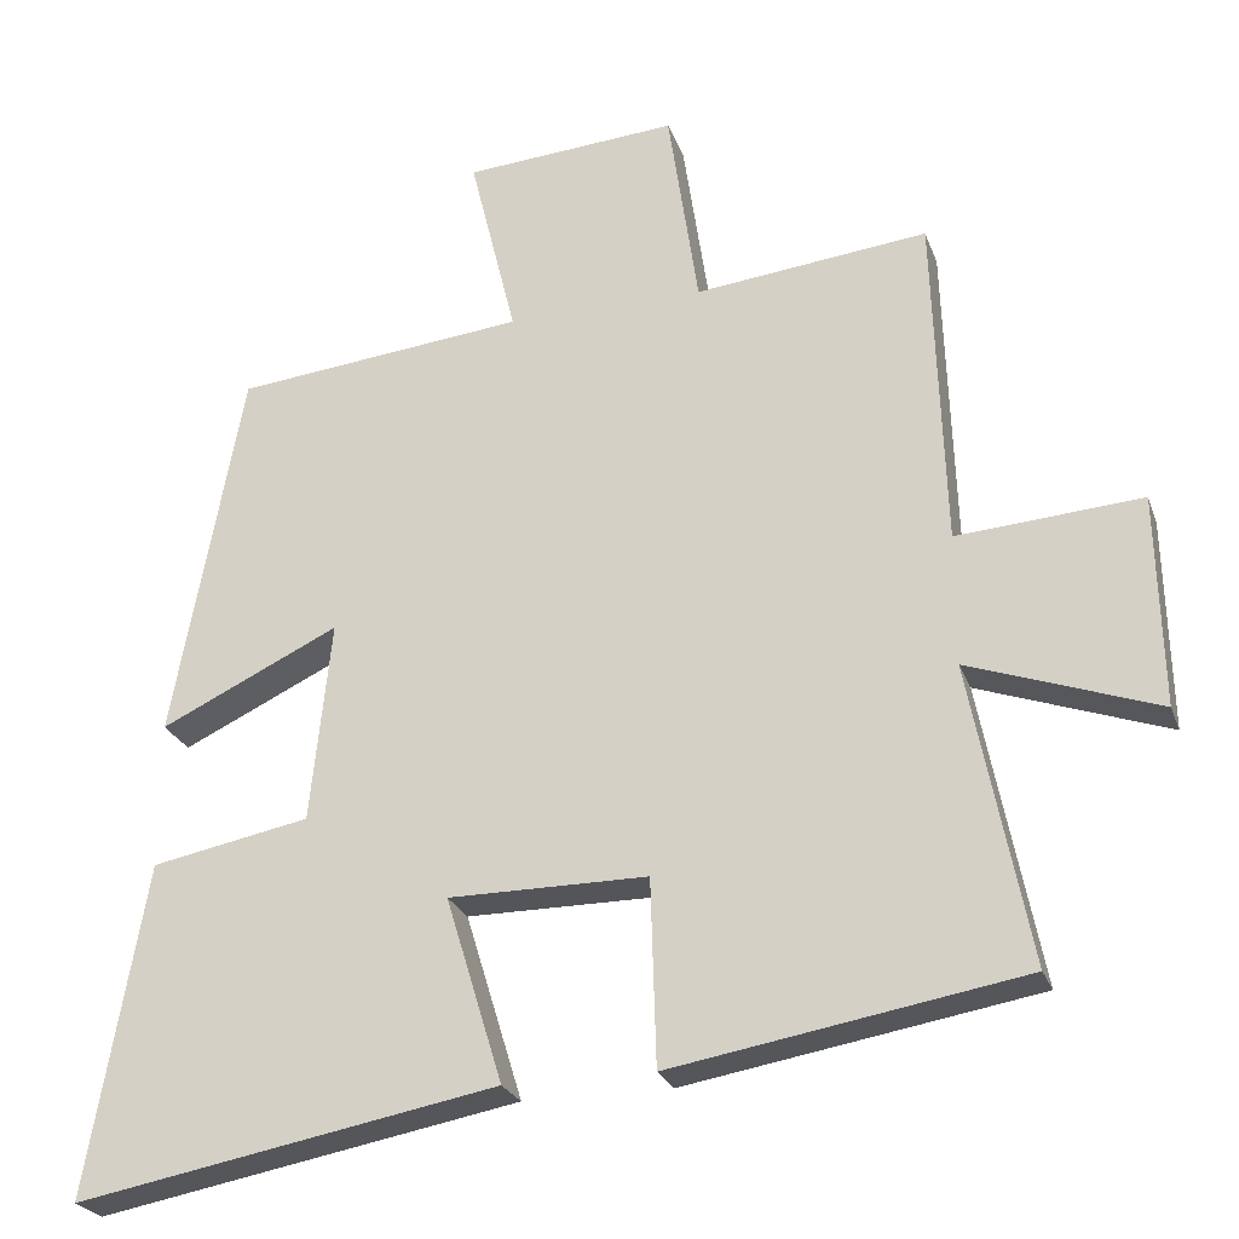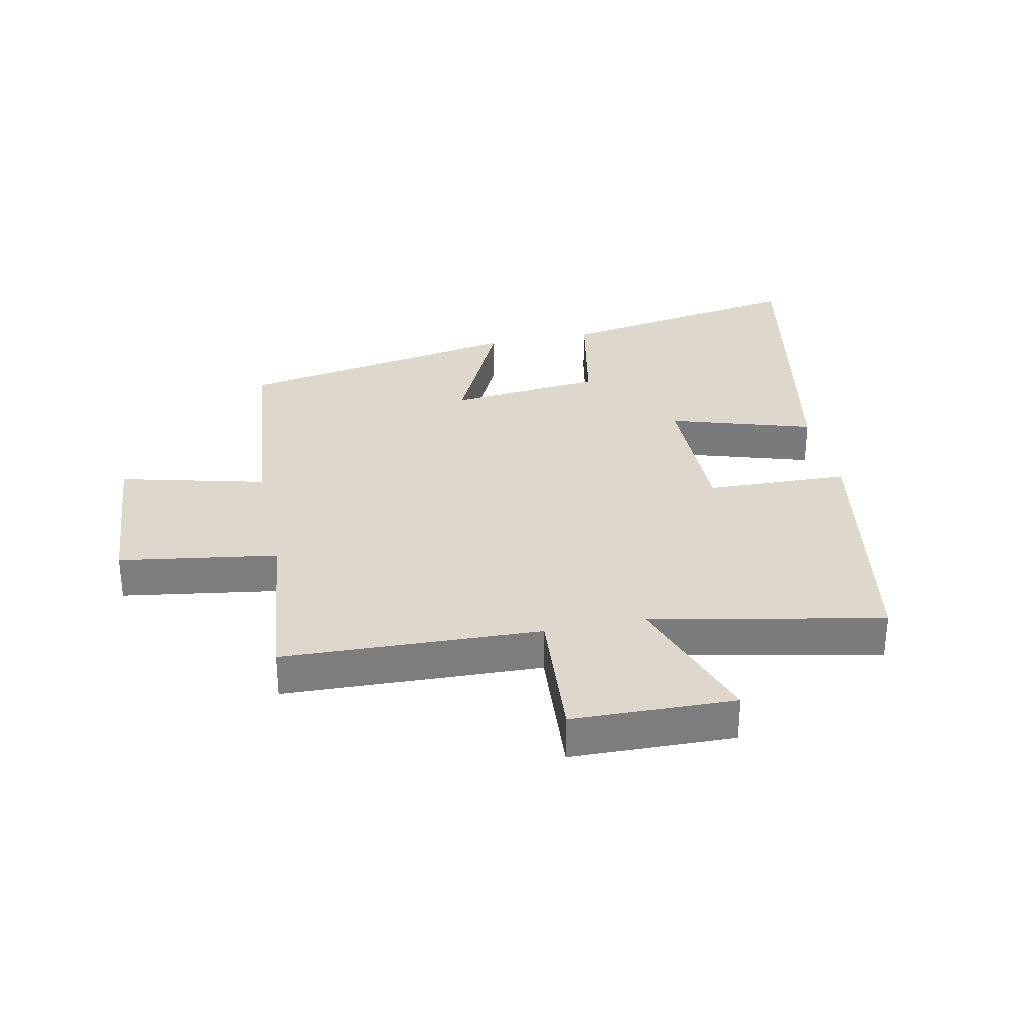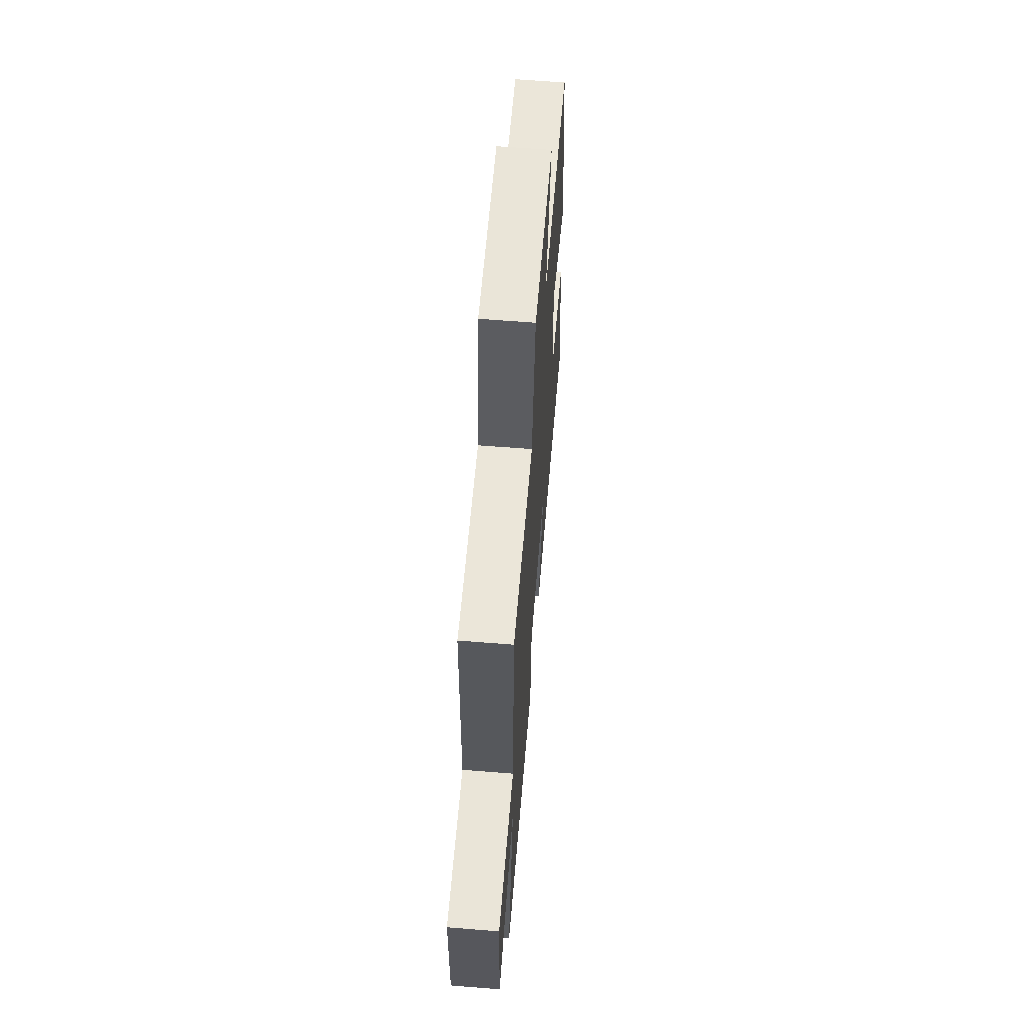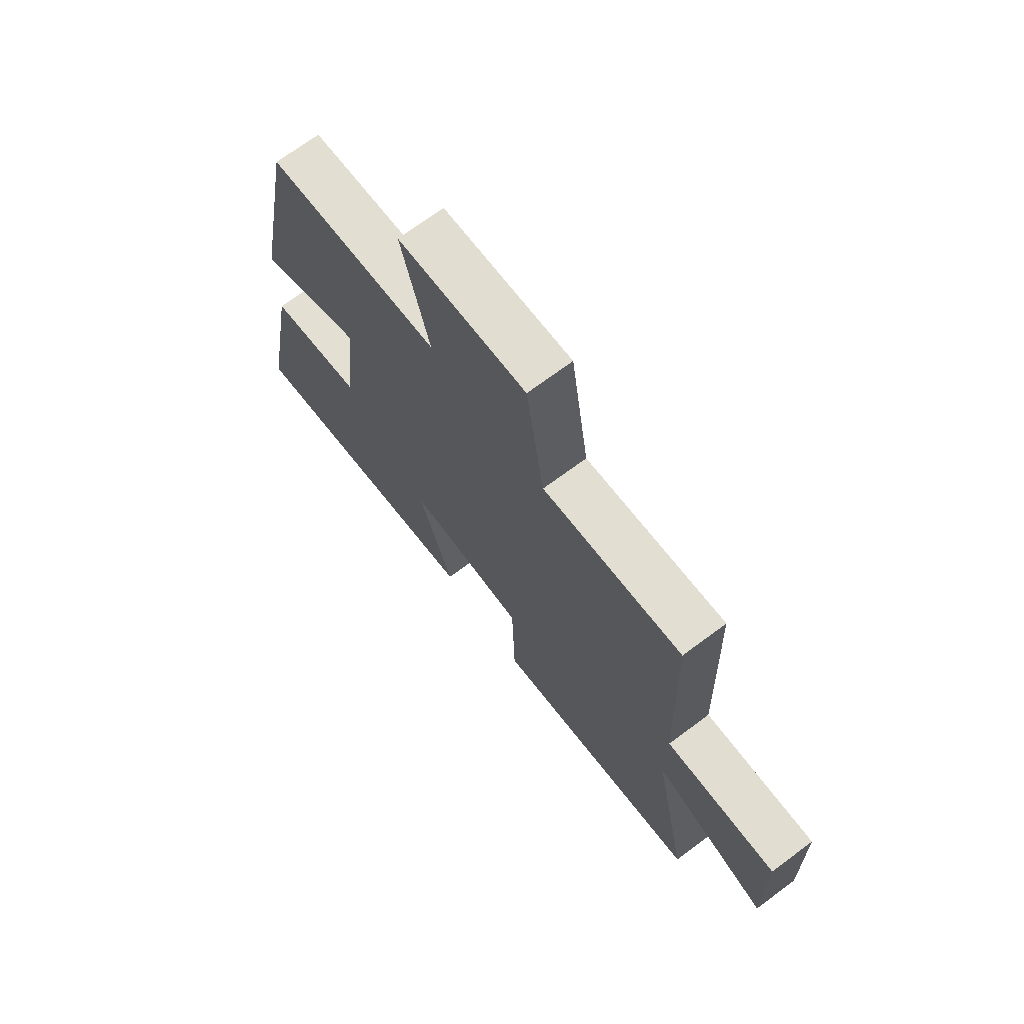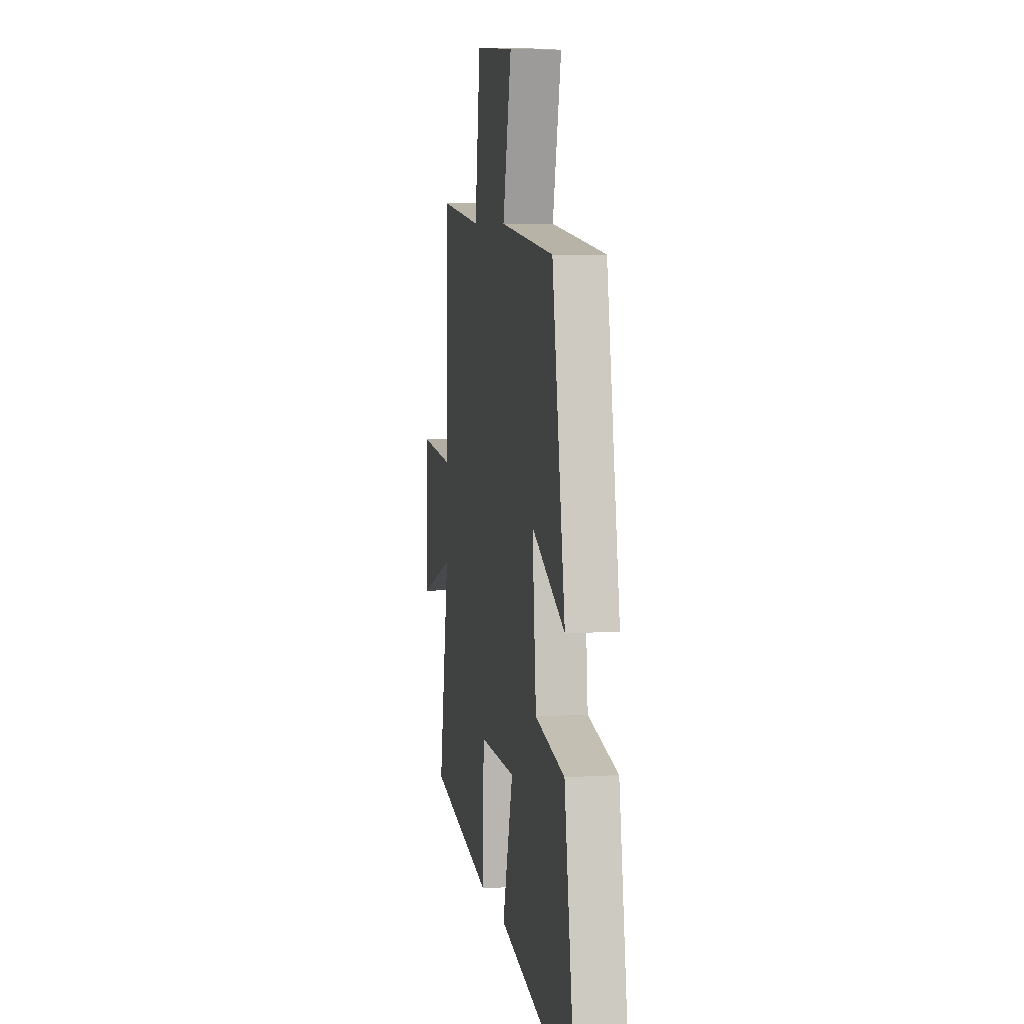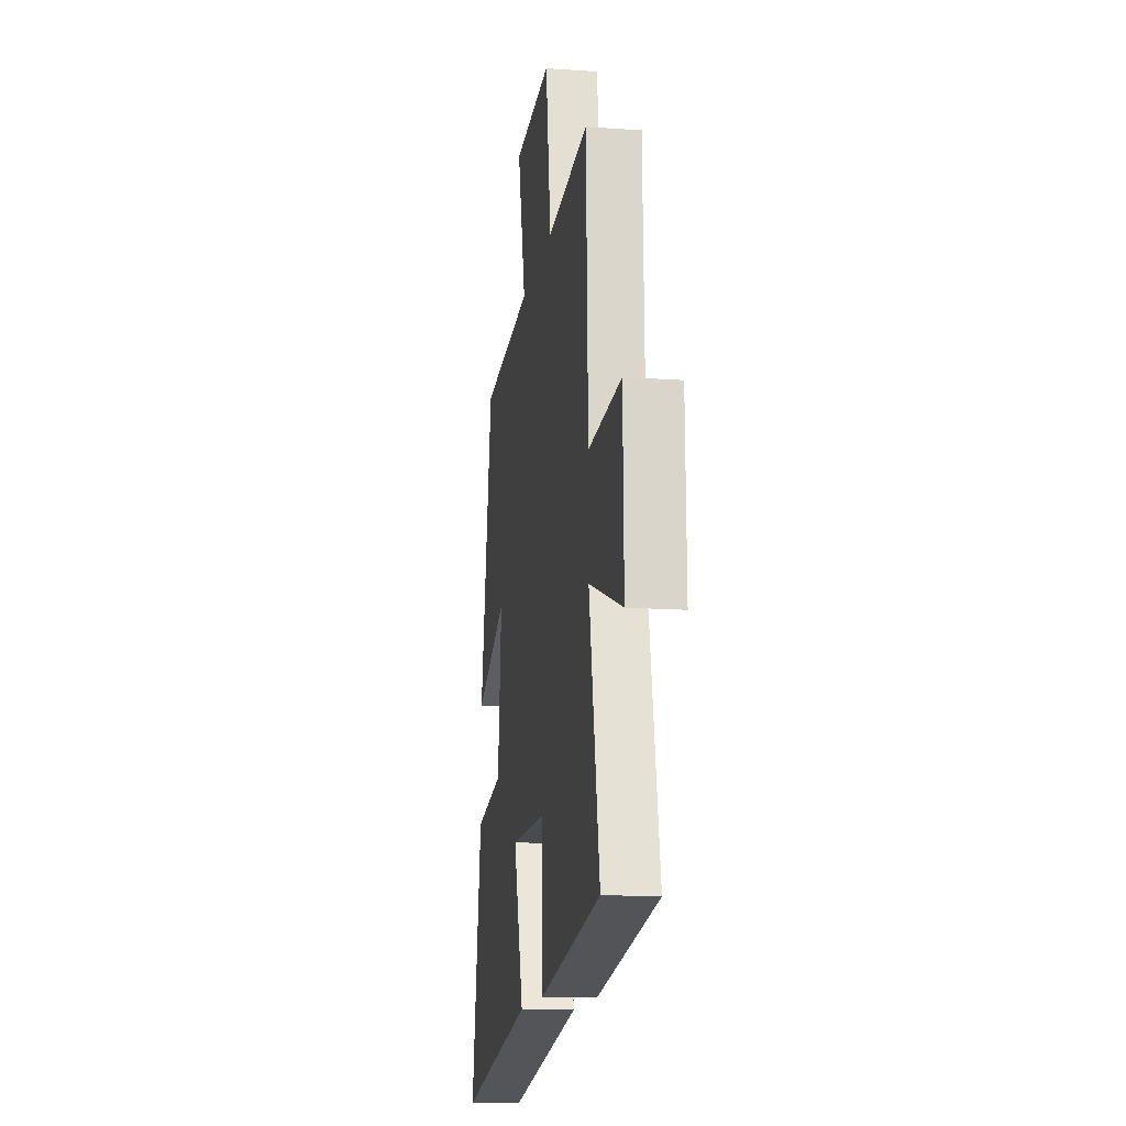
<metadata>
{"format":"obj","ext":"obj","renderer":"f3d","projection":"perspective","resolution":1024,"background":"white","views":[{"elev":-24.8,"azim":17.2,"up":"+Z"},{"elev":31.2,"azim":78.4,"up":"+Y"},{"elev":63.7,"azim":94.6,"up":"+Z"},{"elev":71.0,"azim":53.4,"up":"+Z"},{"elev":6.7,"azim":-99.9,"up":"+Z"},{"elev":-14.0,"azim":81.1,"up":"+Z"}]}
</metadata>
<code>
v -0.413 0.07 0.462
v -0.05 0.07 0.5
v -0.108 0.07 0.736
v 0.158 0.07 0.756
v 0.196 0.07 0.5
v 0.486 0.07 0.532
v 0.5 0.07 0.114
v 0.73 0.07 0.131
v 0.736 0.07 -0.133
v 0.5 0.07 -0.05
v 0.574 0.07 -0.425
v 0.136 0.07 -0.5
v 0.129 0.07 -0.268
v -0.119 0.07 -0.268
v -0.048 0.07 -0.5
v -0.573 0.07 -0.597
v -0.5 0.07 -0.186
v -0.303 0.07 -0.148
v -0.277 0.07 0.102
v -0.5 0.07 -0.004
v -0.413 0 0.462
v -0.05 0 0.5
v -0.108 0 0.736
v 0.158 0 0.756
v 0.196 0 0.5
v 0.486 0 0.532
v 0.5 0 0.114
v 0.73 0 0.131
v 0.736 0 -0.133
v 0.5 0 -0.05
v 0.574 0 -0.425
v 0.136 0 -0.5
v 0.129 0 -0.268
v -0.119 0 -0.268
v -0.048 0 -0.5
v -0.573 0 -0.597
v -0.5 0 -0.186
v -0.303 0 -0.148
v -0.277 0 0.102
v -0.5 0 -0.004
f 19 20 1 2
f 18 19 2
f 16 17 18
f 15 16 18
f 14 15 18
f 13 14 18 2
f 10 11 12 13
f 10 13 2
f 7 8 9 10
f 5 6 7 10
f 5 10 2 3
f 3 4 5
f 22 21 40 39
f 22 39 38
f 38 37 36
f 38 36 35
f 38 35 34
f 22 38 34 33
f 33 32 31 30
f 22 33 30
f 30 29 28 27
f 30 27 26 25
f 23 22 30 25
f 25 24 23
f 1 21 22 2
f 2 22 23 3
f 3 23 24 4
f 4 24 25 5
f 5 25 26 6
f 6 26 27 7
f 7 27 28 8
f 8 28 29 9
f 9 29 30 10
f 10 30 31 11
f 11 31 32 12
f 12 32 33 13
f 13 33 34 14
f 14 34 35 15
f 15 35 36 16
f 16 36 37 17
f 17 37 38 18
f 18 38 39 19
f 19 39 40 20
f 20 40 21 1

</code>
